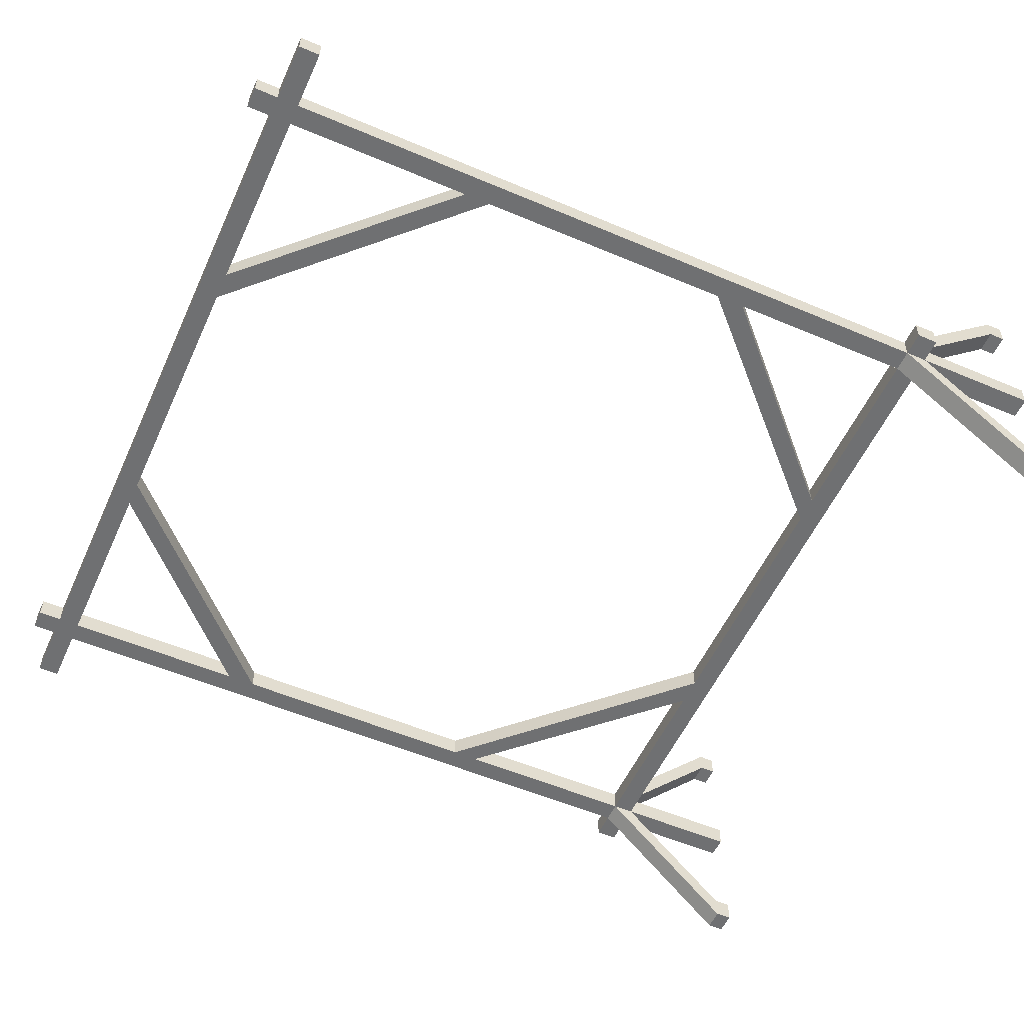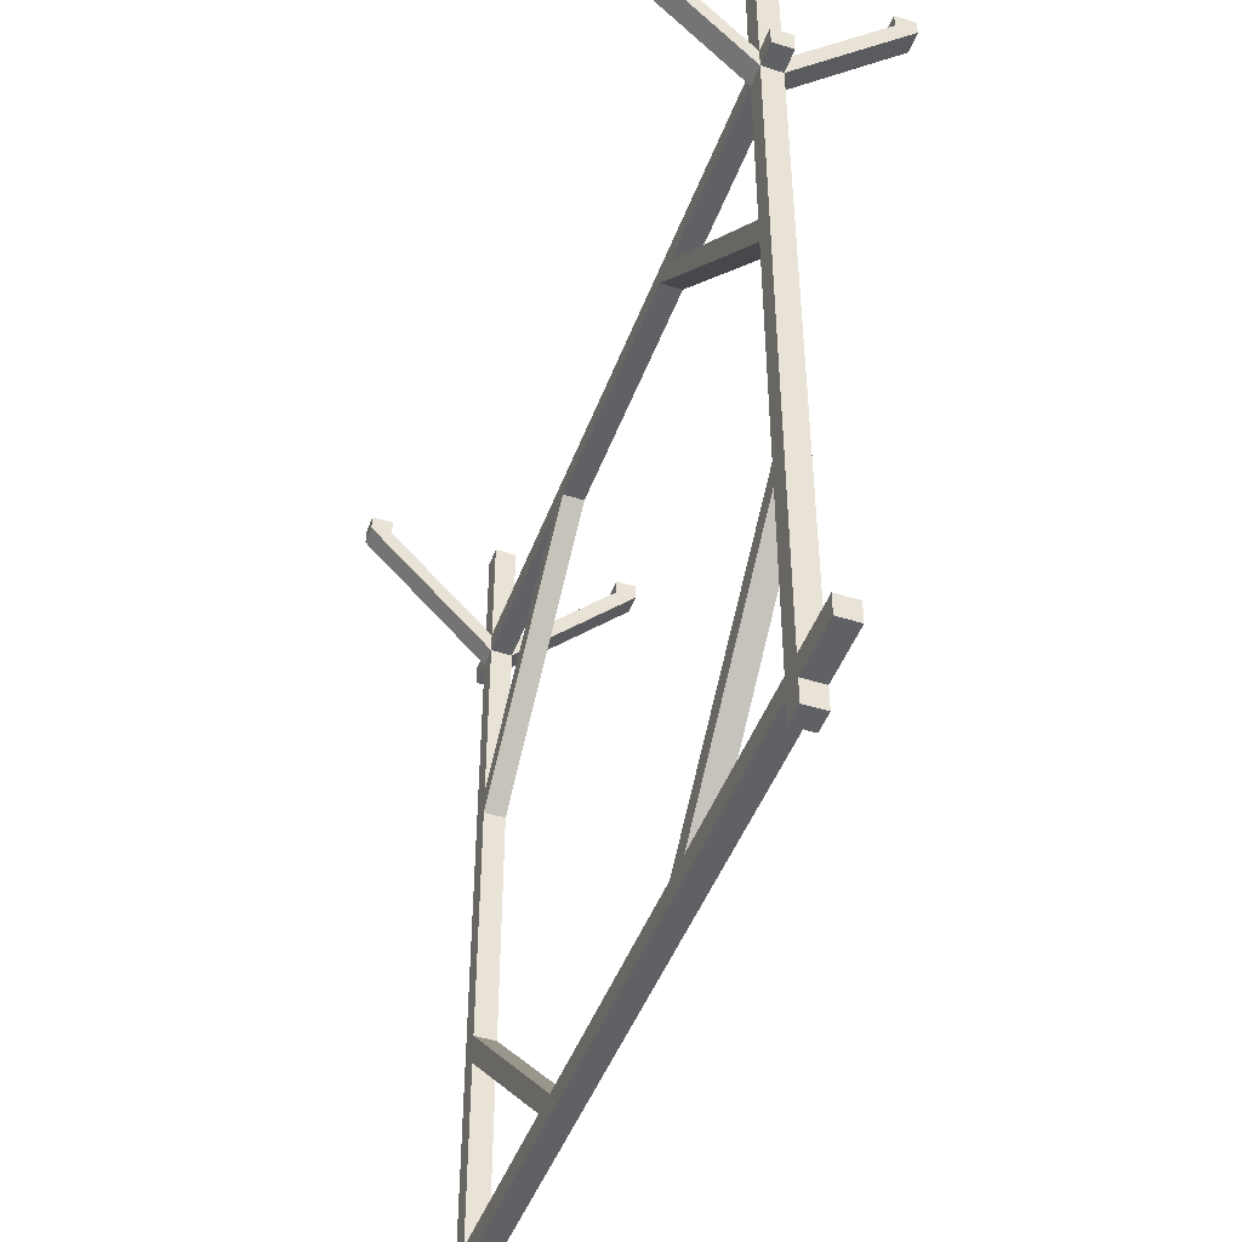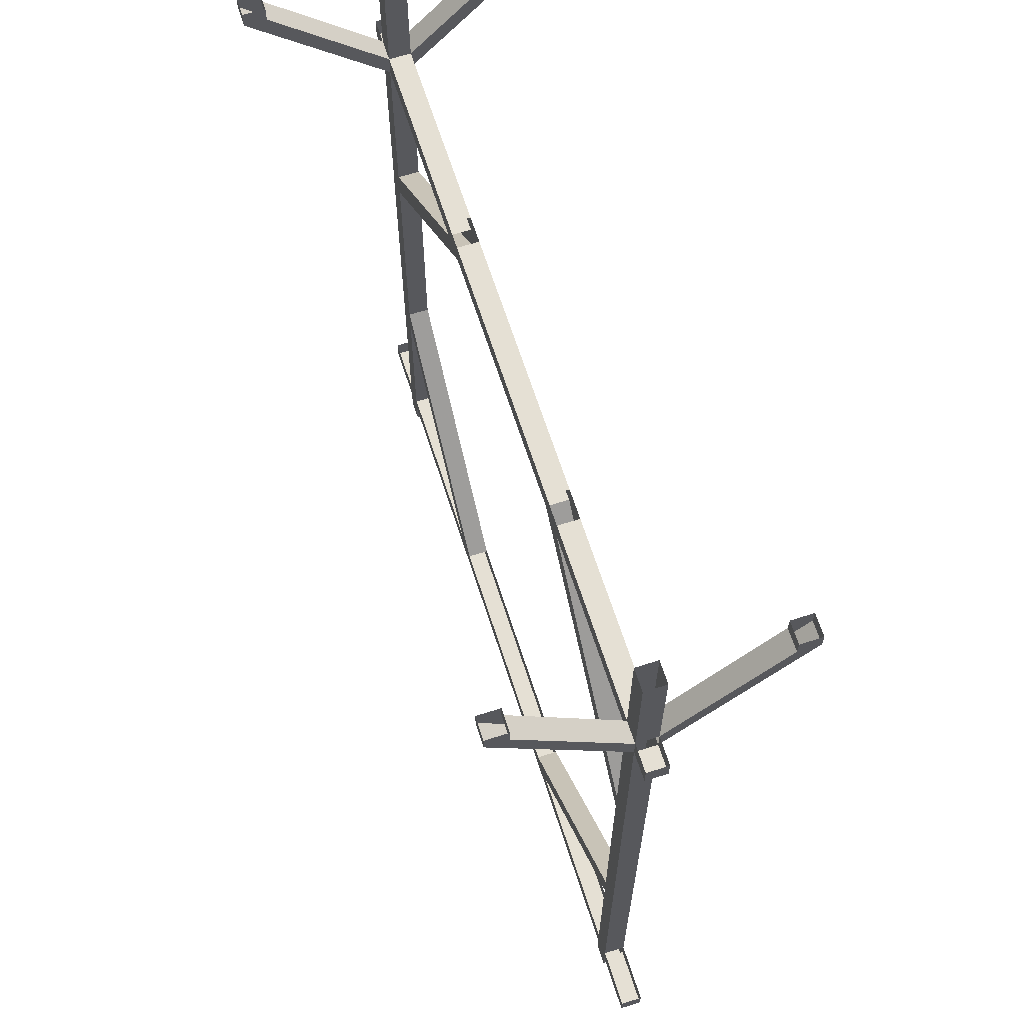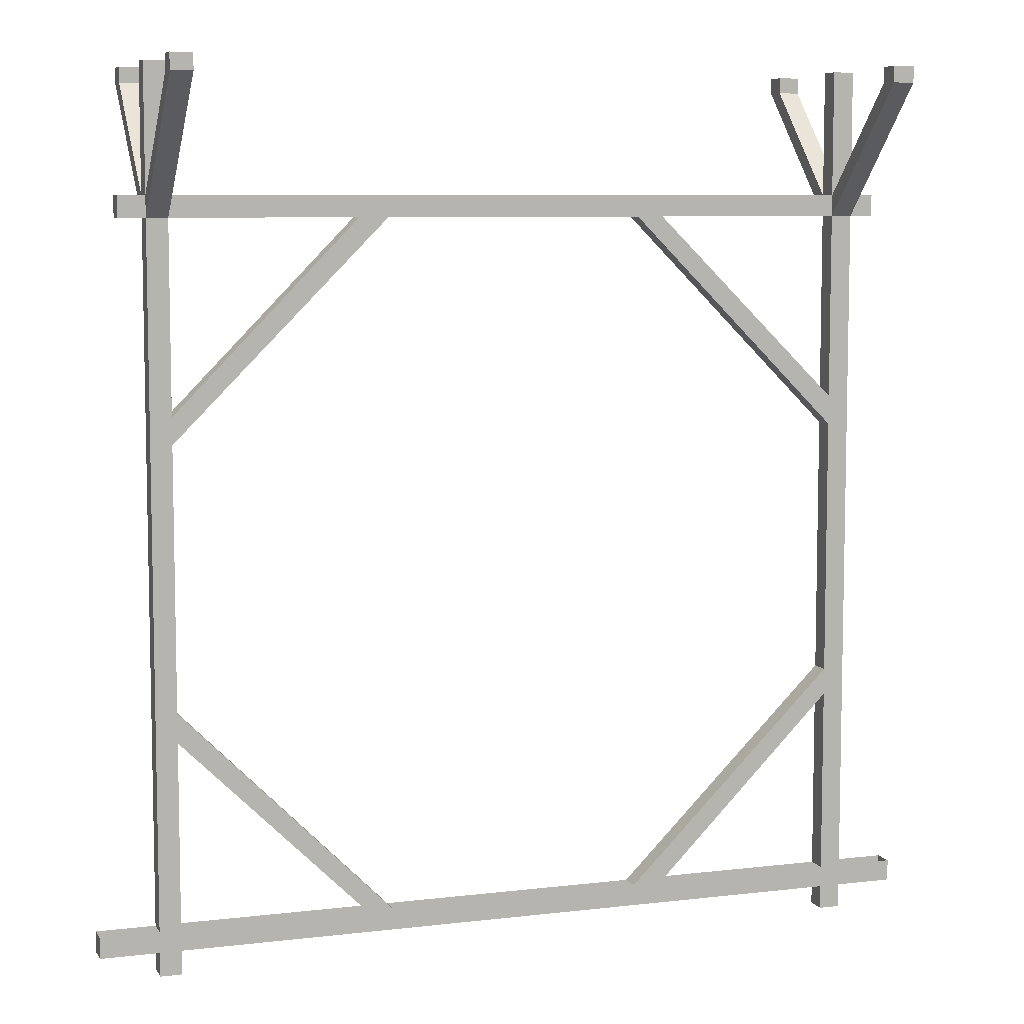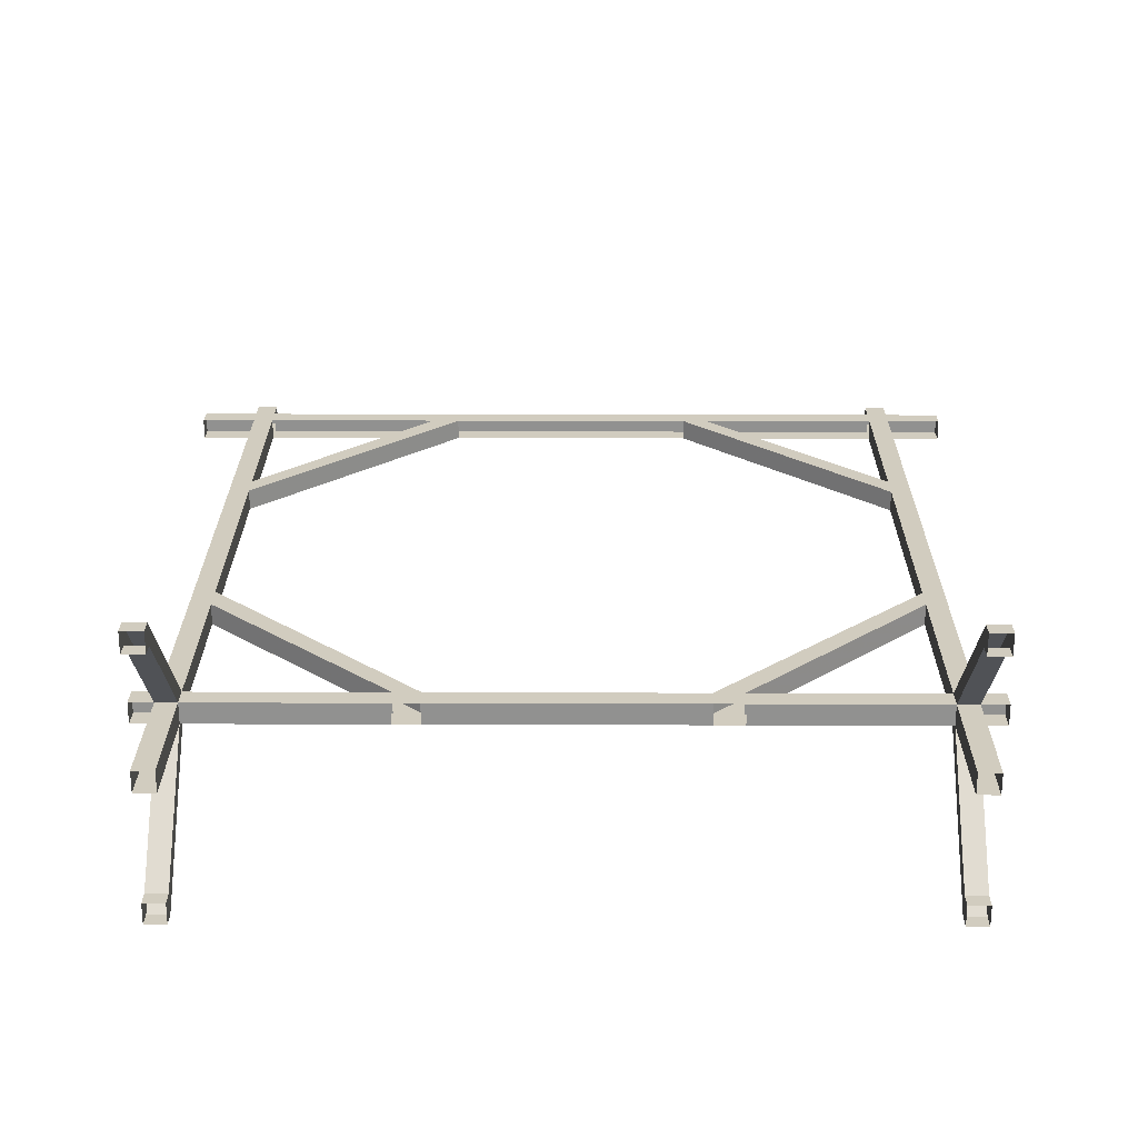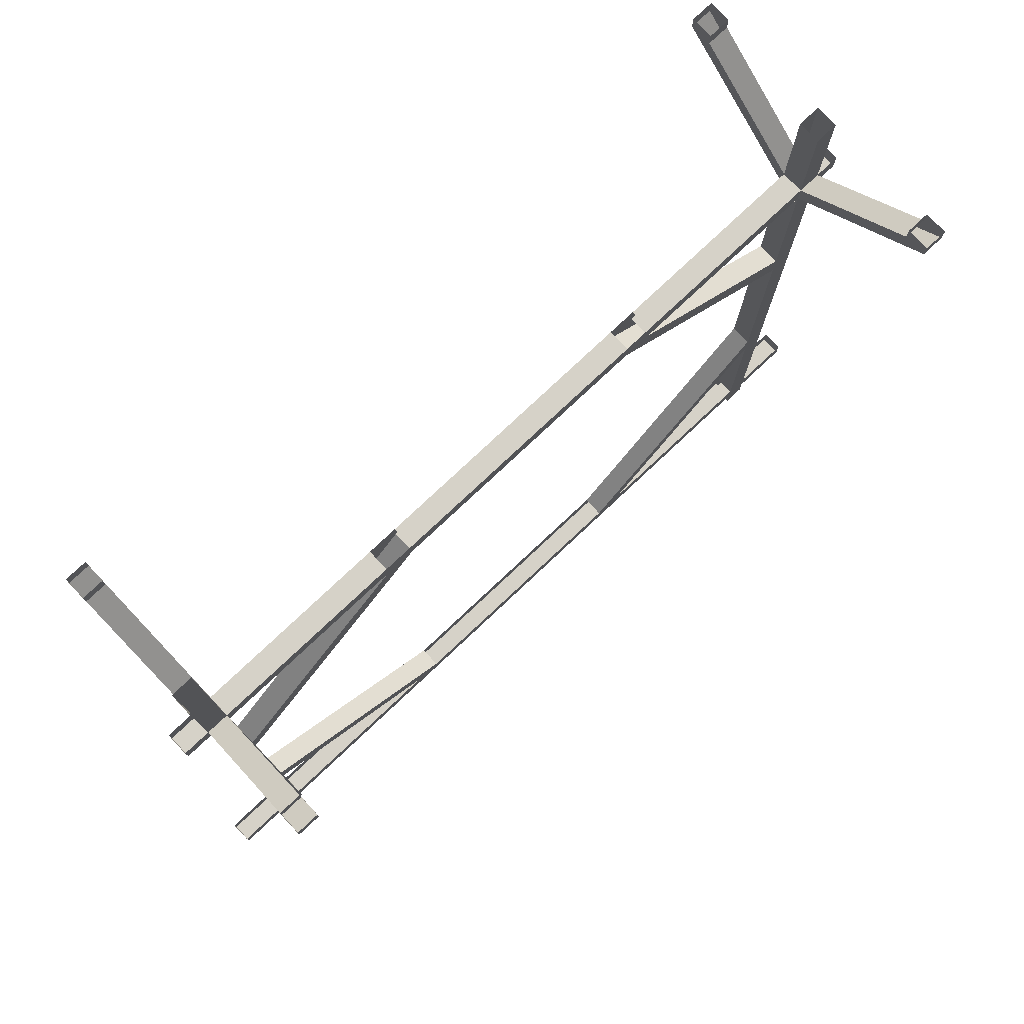
<metadata>
{"format":"obj","ext":"obj","renderer":"f3d","projection":"perspective","resolution":1024,"background":"white","views":[{"elev":-54.9,"azim":65.8,"up":"+Z"},{"elev":-46.3,"azim":70.2,"up":"+Y"},{"elev":65.8,"azim":-107.8,"up":"+Y"},{"elev":7.4,"azim":-18.9,"up":"+Y"},{"elev":24.1,"azim":-179.7,"up":"+Z"},{"elev":78.2,"azim":-43.2,"up":"+Y"}]}
</metadata>
<code>
v -0.3828 -0.4297 -0.2578
v -0.3828 -0.4297 -0.1953
v -1.016 -1.062 -0.1953
v -1.016 -1.062 -0.2578
v -0.4688 -0.4297 -0.2578
v -0.4688 -0.3672 -0.2578
v -0.3828 -0.3672 -0.2578
v 0.3828 -0.3672 -0.2578
v 0.3828 -0.4297 -0.2578
v 0.3828 -0.4297 -0.1953
v -0.3828 -0.3672 -0.1953
v -0.4688 -0.4297 -0.1953
v -1.016 -0.9844 -0.1953
v -1.078 -0.9844 -0.1953
v -1.078 -1.062 -0.1953
v -1.078 -1.828 -0.1953
v -1.016 -1.828 -0.1953
v -1.016 -1.828 -0.2578
v -1.078 -1.062 -0.2578
v -1.016 -0.9844 -0.2578
v -1.016 -0.4297 -0.1953
v -1.016 -0.4297 -0.2578
v -1.016 -0.3672 -0.2578
v -0.4688 -0.3672 -0.1953
v -1.016 -0.3672 -0.1953
v -1.078 -0.4297 -0.1953
v -1.078 -0.9844 -0.2578
v -1.078 -1.828 -0.2578
v -1.078 -1.914 -0.2578
v -1.078 -1.914 -0.1953
v -1.016 -1.914 -0.1953
v -0.4609 -2.461 -0.1953
v -0.3828 -2.461 -0.1953
v -0.3828 -2.461 -0.2578
v -1.016 -1.914 -0.2578
v 1.078 -0.3672 -0.1953
v 1.078 -0.4297 -0.1953
v 1.125 -0.4297 -0.1953
v 1.125 -0.3672 -0.1953
v 1.148 -0.4297 -0.1953
v 1.148 -0.3672 -0.1953
v 1.148 -0.3672 -0.2578
v 1.148 -0.4297 -0.2578
v 1.125 -0.4297 -0.2578
v 1.125 -0.3672 -0.2578
v 1.078 -0.4297 -0.2578
v 1.078 -0.3672 -0.2578
v 1.078 -0.04688 -0.6406
v 1.078 -0.04688 -0.5781
v 1.016 -0.3672 -0.2578
v 1.016 -0.04688 -0.2578
v 1.078 -0.04688 -0.2578
v 1.078 -0.04688 -0.1953
v 1.016 -0.3672 -0.1953
v 1.016 -0.04688 0.125
v 1.078 -0.04688 0.125
v 1.078 -0.04688 0.1875
v 1.016 -0.4297 -0.1953
v 1.016 -0.9766 -0.1953
v 1.078 -0.9766 -0.1953
v 1.016 -0.04688 -0.1953
v 0.4609 -0.3672 -0.2578
v 0.4609 -0.3672 -0.1953
v 1.016 -0.04688 0.1875
v 1.016 0 0.1875
v 1.016 0 0.125
v 1.078 0 0.125
v 1.078 0 0.1875
v -1.156 -0.3672 -0.1953
v -1.156 -0.4297 -0.1953
v -1.133 -0.4297 -0.1953
v -1.133 -0.3672 -0.1953
v -1.078 -0.3672 -0.1953
v -1.078 -0.04688 0.1875
v -1.078 -0.04688 0.125
v -1.016 -0.04688 -0.1953
v -1.078 -0.04688 -0.1953
v -1.078 -0.3672 -0.2578
v -1.078 -0.04688 -0.2578
v -1.016 -0.04688 -0.5781
v -1.078 -0.04688 -0.5781
v -1.078 -0.4297 -0.2578
v -1.133 -0.4297 -0.2578
v -1.133 -0.3672 -0.2578
v -1.156 -0.4297 -0.2578
v -1.156 -0.3672 -0.2578
v -1.016 -0.04688 -0.2578
v -1.078 0 -0.2578
v -1.016 0 -0.2578
v -1.016 0 -0.1953
v -1.078 0 -0.1953
v -1.016 -2.523 -0.2578
v -1.016 -2.523 -0.1953
v -1.016 -2.57 -0.1953
v -1.016 -2.57 -0.2578
v -1.078 -2.523 -0.2578
v -1.016 -2.461 -0.2578
v -0.4609 -2.461 -0.2578
v -0.4609 -2.523 -0.2578
v -0.4609 -2.523 -0.1953
v -1.016 -2.461 -0.1953
v -1.078 -2.461 -0.1953
v -1.078 -2.523 -0.1953
v -1.078 -2.57 -0.1953
v -1.078 -2.594 -0.1953
v -1.016 -2.594 -0.1953
v -1.016 -2.594 -0.2578
v -1.078 -2.57 -0.2578
v -1.227 -2.523 -0.1953
v -1.227 -2.523 -0.2578
v -1.078 -2.461 -0.2578
v -1.227 -2.461 -0.1953
v -1.227 -2.461 -0.2578
v -1.25 -2.523 -0.2578
v -1.25 -2.461 -0.2578
v -1.25 -2.461 -0.1953
v -1.25 -2.523 -0.1953
v 1.078 -2.461 -0.1953
v 1.078 -2.523 -0.1953
v 1.227 -2.523 -0.1953
v 1.227 -2.461 -0.1953
v 1.25 -2.523 -0.1953
v 1.25 -2.461 -0.1953
v 1.25 -2.461 -0.2578
v 1.25 -2.523 -0.2578
v 1.227 -2.523 -0.2578
v 1.227 -2.461 -0.2578
v 1.078 -2.523 -0.2578
v 1.078 -2.461 -0.2578
v 1.016 -2.523 -0.2578
v 1.016 -2.461 -0.2578
v 1.016 -1.906 -0.2578
v 1.078 -1.906 -0.2578
v 1.078 -1.906 -0.1953
v 1.016 -2.461 -0.1953
v 1.016 -2.523 -0.1953
v 1.016 -2.57 -0.1953
v 1.078 -2.57 -0.1953
v 1.078 -2.57 -0.2578
v 1.016 -2.57 -0.2578
v 0.4688 -2.523 -0.1953
v 0.4688 -2.523 -0.2578
v 0.4688 -2.461 -0.2578
v 0.3828 -2.461 -0.2578
v 1.016 -1.828 -0.2578
v 0.4688 -2.461 -0.1953
v 1.016 -1.906 -0.1953
v 0.3828 -2.461 -0.1953
v 0.3828 -2.523 -0.1953
v 1.078 -2.594 -0.1953
v 1.078 -2.594 -0.2578
v 1.016 -2.594 -0.2578
v 1.016 -2.594 -0.1953
v -1.078 -2.594 -0.2578
v 1.078 0 -0.2578
v 1.078 0 -0.1953
v 1.016 0 -0.2578
v 1.016 0 -0.1953
v -1.078 -0.04688 -0.6406
v -1.016 -0.04688 -0.6406
v -1.078 0 -0.6406
v -1.016 0 -0.6406
v -1.016 0 -0.5781
v -1.078 0 -0.5781
v 1.016 -0.04688 -0.5781
v 1.016 -0.04688 -0.6406
v 1.016 -0.4297 -0.2578
v 1.078 0 -0.5781
v 1.016 0 -0.5781
v 1.016 0 -0.6406
v 1.078 -0.9766 -0.2578
v 1.016 -0.9766 -0.2578
v 0.4609 -0.4297 -0.1953
v 0.4609 -0.4297 -0.2578
v 1.016 -1.062 -0.2578
v 1.016 -1.062 -0.1953
v 0.3828 -0.3672 -0.1953
v 1.078 0 -0.6406
v -1.016 -0.04688 0.125
v -1.016 -0.04688 0.1875
v -1.078 0 0.125
v -1.016 0 0.125
v -1.016 0 0.1875
v -1.078 0 0.1875
v 1.016 -1.828 -0.1953
v 1.078 -1.828 -0.2578
v 1.078 -1.828 -0.1953
v -0.3828 -2.523 -0.1953
v -0.3828 -2.523 -0.2578
v 0.3828 -2.523 -0.2578
v 1.078 -1.062 -0.1953
v 1.078 -1.062 -0.2578
f 1 2 3
f 1 3 4
f 1 4 5
f 1 7 8
f 1 8 9
f 1 9 2
f 2 9 10
f 2 10 11
f 2 12 13
f 2 13 3
f 3 15 16
f 3 16 17
f 3 17 4
f 4 17 18
f 4 18 19
f 4 20 5
f 5 20 12
f 5 12 21
f 5 21 22
f 5 22 6
f 6 22 23
f 6 23 24
f 24 23 25
f 24 25 12
f 12 20 13
f 13 20 22
f 13 22 21
f 13 21 14
f 14 21 26
f 14 26 27
f 15 19 28
f 15 28 16
f 17 31 32
f 17 32 33
f 17 33 18
f 18 33 34
f 18 34 35
f 18 28 19
f 36 37 38
f 36 38 39
f 45 44 46
f 45 46 47
f 47 46 48
f 47 48 49
f 47 49 50
f 47 50 51
f 47 51 52
f 47 52 36
f 36 52 53
f 36 53 54
f 36 54 55
f 36 55 56
f 36 56 37
f 37 56 57
f 37 57 58
f 37 58 59
f 37 59 60
f 37 60 46
f 37 46 44
f 37 44 38
f 53 61 54
f 54 61 50
f 54 50 62
f 54 62 63
f 54 63 58
f 54 58 64
f 54 64 55
f 57 64 58
f 72 71 26
f 72 26 73
f 73 26 74
f 73 74 75
f 73 75 25
f 73 25 76
f 73 76 77
f 73 77 78
f 78 77 79
f 78 79 23
f 78 23 80
f 78 80 81
f 78 81 82
f 78 82 83
f 78 83 84
f 71 83 82
f 71 82 26
f 26 82 27
f 27 82 20
f 87 76 25
f 87 25 23
f 87 23 79
f 92 93 94
f 92 94 95
f 92 95 96
f 92 97 98
f 92 98 99
f 92 99 93
f 93 99 100
f 93 100 101
f 93 103 104
f 93 104 94
f 95 108 96
f 96 108 103
f 96 103 109
f 96 109 110
f 96 110 111
f 97 111 29
f 97 29 35
f 97 35 101
f 101 35 31
f 101 31 102
f 102 31 30
f 102 30 111
f 111 30 29
f 112 109 103
f 112 103 102
f 110 113 111
f 118 119 120
f 118 120 121
f 127 126 128
f 127 128 129
f 129 131 132
f 129 132 133
f 129 133 118
f 118 133 134
f 118 134 135
f 119 136 137
f 119 137 138
f 119 138 128
f 119 128 126
f 119 126 120
f 128 138 139
f 128 139 130
f 130 139 140
f 130 140 137
f 130 137 136
f 130 136 141
f 130 141 142
f 130 142 131
f 131 142 143
f 143 144 145
f 143 145 132
f 143 132 146
f 146 132 147
f 146 147 148
f 146 141 136
f 146 136 135
f 108 104 103
f 61 51 50
f 81 159 82
f 82 159 22
f 82 22 20
f 160 80 23
f 160 23 22
f 160 22 159
f 165 166 167
f 165 167 50
f 165 50 49
f 166 48 46
f 166 46 167
f 167 46 171
f 167 171 172
f 167 172 58
f 167 58 173
f 167 173 174
f 167 174 50
f 50 174 62
f 9 174 172
f 9 172 175
f 9 175 10
f 10 175 176
f 10 176 173
f 10 177 11
f 11 177 7
f 7 177 8
f 179 180 21
f 179 21 25
f 179 25 75
f 180 74 26
f 180 26 21
f 35 34 98
f 35 98 31
f 31 98 32
f 144 148 185
f 144 185 145
f 145 185 176
f 145 176 175
f 145 175 186
f 134 147 135
f 135 147 131
f 131 147 132
f 148 147 185
f 176 59 173
f 173 59 174
f 174 59 172
f 172 59 58
f 101 100 32
f 33 188 149
f 33 149 148
f 188 189 190
f 188 190 149
f 189 34 144
f 189 144 190
f 46 60 171
f 187 186 192
f 187 192 191
f 187 191 185
f 185 191 176
f 186 175 192
f 25 21 12
f 58 63 173
f 1 5 6
f 1 6 7
f 2 11 12
f 3 13 14
f 3 14 15
f 4 19 20
f 24 12 11
f 14 27 19
f 14 19 15
f 16 28 29
f 16 29 30
f 16 30 31
f 16 31 17
f 18 35 29
f 18 29 28
f 39 38 40
f 39 40 41
f 41 40 42
f 42 40 43
f 42 43 44
f 42 44 45
f 38 44 43
f 38 43 40
f 55 64 65
f 55 65 66
f 55 66 56
f 56 66 67
f 56 67 57
f 57 67 68
f 57 68 64
f 69 70 71
f 69 71 72
f 84 83 85
f 84 85 86
f 86 85 69
f 69 85 70
f 70 85 83
f 70 83 71
f 27 20 19
f 87 79 88
f 87 88 89
f 87 89 76
f 76 89 90
f 76 90 77
f 77 90 91
f 77 91 79
f 79 91 88
f 92 96 97
f 93 101 102
f 93 102 103
f 94 104 105
f 94 105 106
f 94 106 95
f 95 106 107
f 95 107 108
f 96 111 97
f 113 110 114
f 113 114 115
f 115 114 116
f 116 114 117
f 116 117 109
f 116 109 112
f 121 120 122
f 121 122 123
f 123 122 124
f 124 122 125
f 124 125 126
f 124 126 127
f 129 128 130
f 129 130 131
f 118 135 119
f 119 135 136
f 120 126 125
f 120 125 122
f 143 142 144
f 146 148 149
f 146 149 141
f 139 138 150
f 139 150 151
f 139 151 140
f 140 151 152
f 140 152 153
f 140 153 137
f 137 153 138
f 138 153 150
f 150 153 151
f 151 153 152
f 108 107 154
f 108 154 104
f 155 156 53
f 155 53 52
f 155 52 157
f 157 52 51
f 157 51 158
f 158 51 61
f 158 61 156
f 156 61 53
f 104 154 105
f 105 154 107
f 105 107 106
f 117 114 110
f 117 110 109
f 160 159 161
f 160 161 162
f 160 162 80
f 80 162 163
f 80 163 81
f 81 163 164
f 81 164 159
f 159 164 161
f 165 49 168
f 165 168 169
f 165 169 166
f 166 169 170
f 166 170 48
f 62 174 8
f 8 174 9
f 10 173 63
f 10 63 177
f 178 168 49
f 178 49 48
f 178 48 170
f 68 65 64
f 179 75 181
f 179 181 182
f 179 182 180
f 180 182 183
f 180 183 74
f 184 181 75
f 184 75 74
f 184 74 183
f 145 186 132
f 132 186 133
f 133 186 134
f 134 186 187
f 134 187 185
f 134 185 147
f 32 100 33
f 33 100 188
f 149 190 142
f 149 142 141
f 190 144 142
f 171 60 191
f 171 191 192
f 171 192 175
f 171 175 172
f 176 191 59
f 59 191 60
f 98 34 189
f 98 189 99
f 99 189 100
f 100 189 188

</code>
